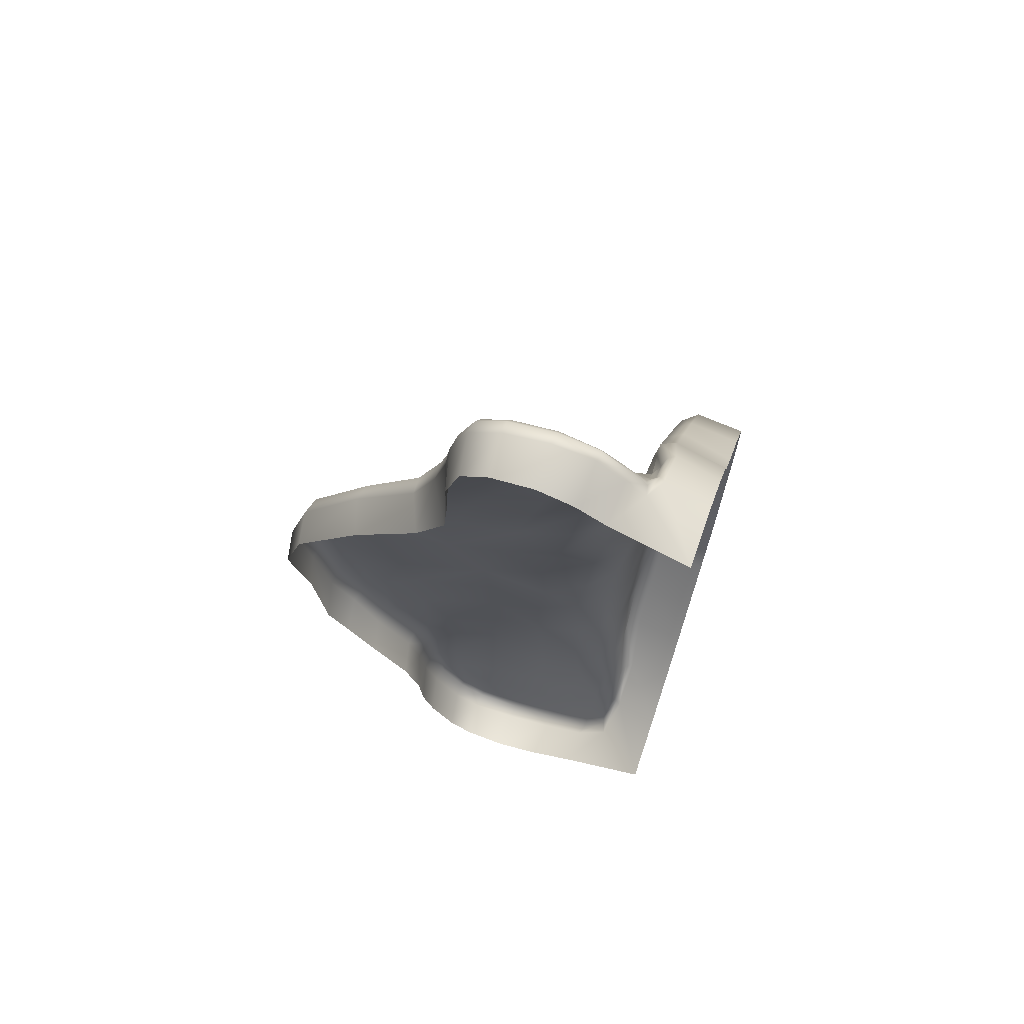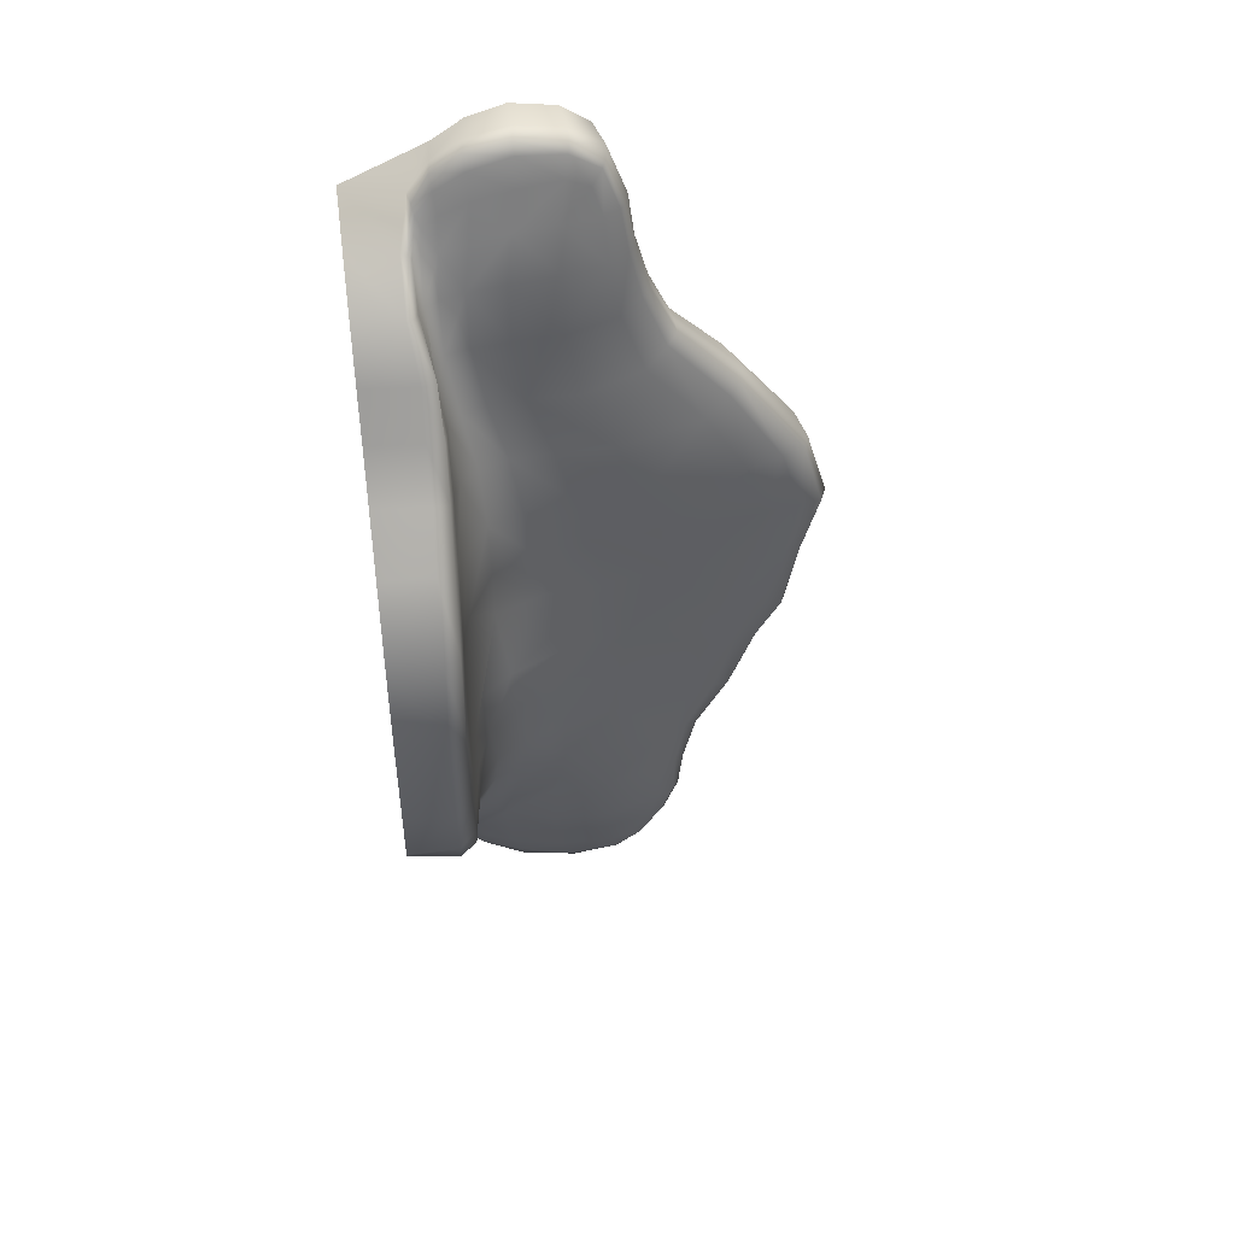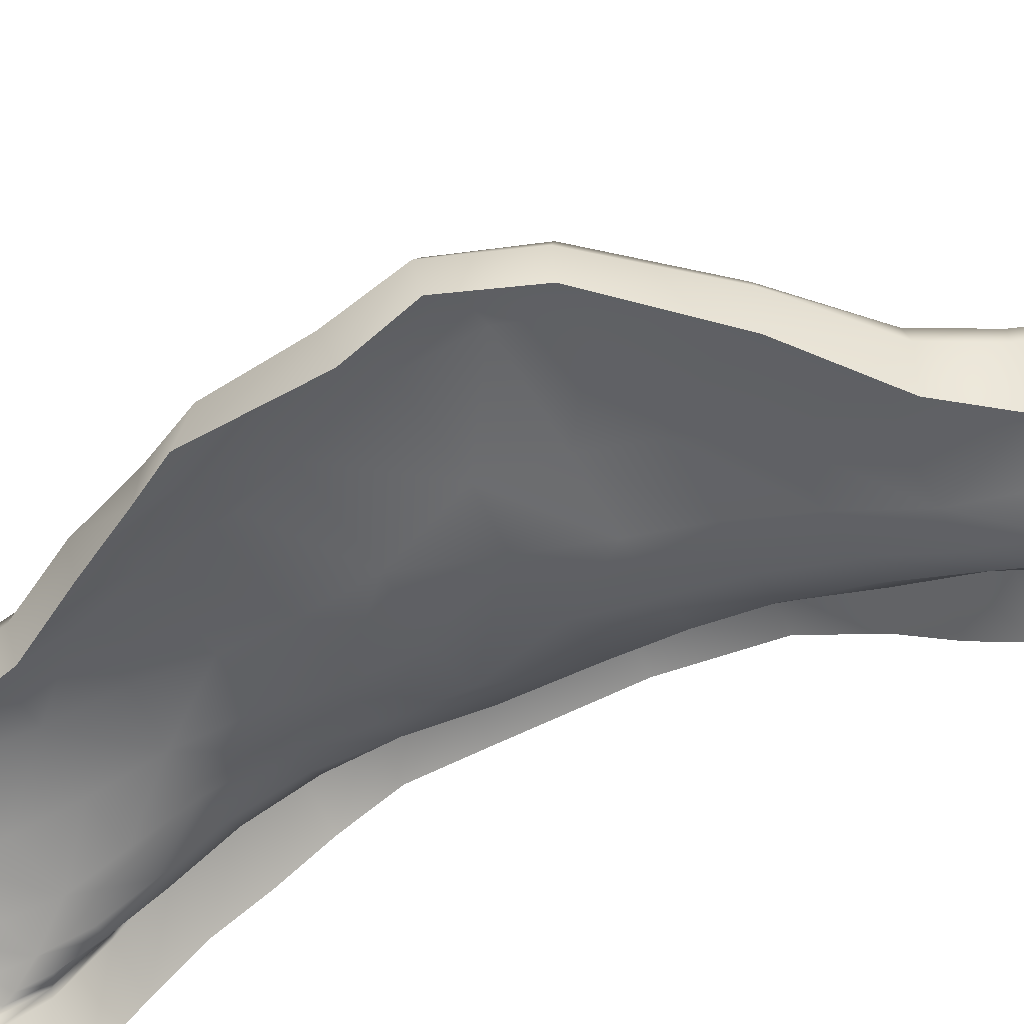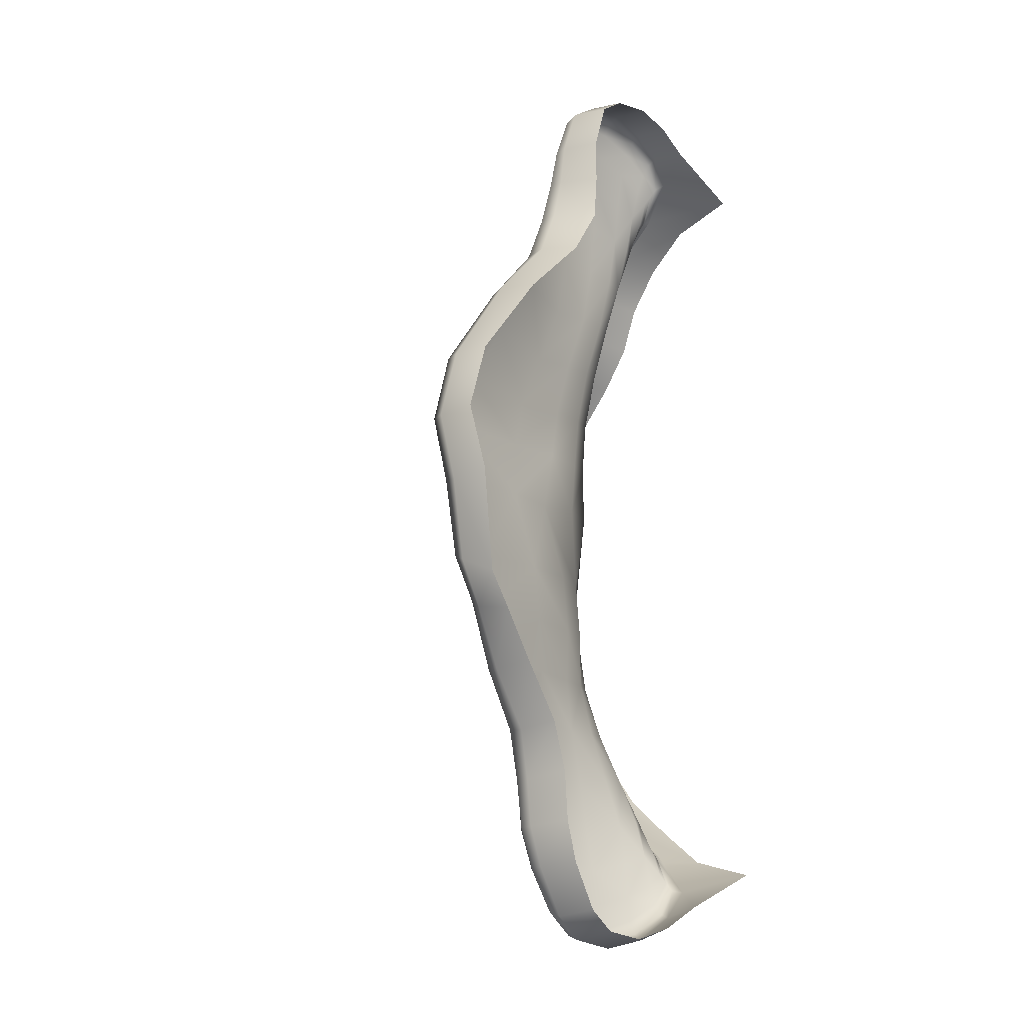
<metadata>
{"format":"obj","ext":"obj","renderer":"f3d","projection":"perspective","resolution":1024,"background":"white","views":[{"elev":69.1,"azim":19.0,"up":"+Z"},{"elev":47.2,"azim":172.2,"up":"+Z"},{"elev":-62.5,"azim":-67.1,"up":"+Y"},{"elev":-16.8,"azim":-45.7,"up":"+Z"}]}
</metadata>
<code>
g ENV_S03_SnowCorner_04_MO
v -0.5442 3.061 -1.335
v -5.245e-06 2.928 -2.022
v -5.245e-06 3.023 -1.325
v -5.245e-06 3.18 -0.06066
v -0.5621 2.917 -2.04
v -5.245e-06 2.558 -2.546
v -0.534 3.221 -0.07172
v -0.7068 3.088 -0.05464
v -5.245e-06 3.056 1.023
v -0.5442 3.098 1.032
v -5.245e-06 2.59 1.736
v -0.5621 2.632 1.757
v -5.245e-06 2.133 2.242
v -0.7173 2.883 -1.299
v -0.578 2.603 -2.575
v -5.245e-06 2.143 -3.008
v -0.7173 2.972 0.9854
v -0.578 2.243 2.288
v -5.245e-06 1.792 2.724
v -0.7363 2.781 -1.957
v -0.5824 2.195 -3.041
v -5.245e-06 1.786 -3.485
v -0.7363 2.532 1.677
v -0.5824 1.899 2.773
v -5.245e-06 1.597 3.246
v -0.755 2.508 -2.491
v -0.587 1.84 -3.512
v -5.245e-06 1.267 -3.929
v -0.755 2.17 2.21
v -0.587 1.686 3.282
v -5.245e-06 1.239 3.734
v -0.7631 2.104 -2.964
v -0.5097 1.355 -3.965
v -5.245e-06 0.7522 -4.33
v -0.7631 1.854 2.708
v -0.5097 1.331 3.771
v -5.245e-06 0.7522 4.143
v -0.7369 1.742 -3.47
v -0.5159 0.8581 -4.369
v -5.245e-06 0.002283 -4.538
v -0.7369 1.628 3.251
v -0.5159 0.8581 4.182
v -5.245e-06 0.002283 4.35
v -0.5919 1.297 -3.942
v -0.6234 0.4975 -4.755
v -1.002 0.002283 -4.975
v -0.5919 1.285 3.751
v -0.6213 0.4975 4.567
v -0.8815 0.002283 4.756
v -0.5753 0.8962 -4.353
v -0.9602 0.4561 -5.073
v -1.513 0.002283 -5.247
v -0.5753 0.8962 4.166
v -0.8477 0.4561 4.856
v -1.214 0.002283 4.982
v -0.6631 0.6206 -4.727
v -1.429 0.4756 -5.352
v -2.014 0.002283 -5.395
v -0.6527 0.6206 4.537
v -1.151 0.4756 5.092
v -1.61 0.002283 5.101
v -0.9127 0.5847 -5.026
v -2.009 0.4669 -5.476
v -2.496 0.002283 -5.332
v -0.8321 0.5847 4.817
v -1.609 0.4669 5.183
v -2.076 0.002283 5.034
v -1.373 0.6146 -5.276
v -2.535 0.4478 -5.409
v -2.779 0.002283 -5.115
v -1.14 0.6146 5.028
v -2.107 0.4478 5.109
v -2.38 0.002283 4.825
v -1.998 0.6177 -5.412
v -2.848 0.4378 -5.167
v -3.05 0.002283 -4.615
v -1.594 0.6177 5.119
v -2.454 0.4378 4.878
v -2.549 0.002283 4.29
v -2.526 0.6032 -5.35
v -3.149 0.4391 -4.645
v -3.174 0.002283 -4.171
v -2.101 0.6032 5.05
v -2.656 0.4391 4.319
v -2.547 0.002283 3.797
v -2.832 0.5964 -5.112
v -3.299 0.4424 -4.212
v -3.212 0.002283 -3.638
v -2.432 0.5964 4.822
v -2.719 0.4424 3.84
v -2.593 0.002283 3.283
v -3.106 0.6063 -4.656
v -3.364 0.4307 -3.7
v -3.379 0.002283 -3.094
v -2.617 0.6063 4.335
v -2.855 0.4307 3.347
v -2.938 0.002283 2.74
v -3.261 0.6232 -4.21
v -3.486 0.4051 -3.164
v -3.775 0.002283 -2.49
v -2.715 0.6232 3.85
v -3.107 0.4051 2.801
v -3.691 0.002283 2.016
v -3.309 0.6444 -3.687
v -3.887 0.3955 -2.537
v -4.112 0.002283 -1.944
v -2.852 0.6444 3.338
v -3.822 0.3955 2.055
v -4.476 0.002283 1.016
v -3.451 0.6141 -3.14
v -4.175 0.3921 -1.878
v -4.355 0.002283 -1.568
v -3.123 0.6141 2.748
v -4.554 0.3921 1.018
v -4.707 0.002283 0.256
v -3.81 0.5964 -2.509
v -3.775 0.5964 2.015
v -4.797 0.3772 0.2106
v -4.477 0.002283 -0.4102
v -4.602 0.3604 -0.4996
v -4.444 0.3772 -1.393
v -4.492 0.5875 1.018
v -4.084 0.5875 -1.777
v -4.365 0.5735 -1.303
v -4.715 0.5735 0.2266
v -4.535 0.5595 -0.4565
v -4.336 0.6405 -0.4059
v -4.091 0.6722 -1.199
v -3.839 0.6829 -1.675
v -4.456 0.6722 0.2932
v -4.241 0.6829 1.028
v -3.643 0.8235 -1.108
v -3.626 0.6815 -2.435
v -3.978 0.7789 -0.2794
v -4.033 0.8235 0.3866
v -3.664 0.6815 1.912
v -3.463 0.8291 -1.604
v -3.317 0.7033 -3.071
v -3.013 0.9604 -0.1765
v -3.851 0.8291 1.031
v -3.014 0.7033 2.667
v -3.337 0.8265 -2.306
v -3.205 0.7199 -3.654
v -2.914 1.04 0.4735
v -3.393 0.8265 1.776
v -2.76 0.7199 3.307
v -3.075 0.868 -2.942
v -3.185 0.7047 -4.209
v -2.767 1.065 1.079
v -2.778 0.868 2.526
v -2.632 0.7047 3.842
v -2.961 0.8841 -3.582
v -2.403 1.042 -3.544
v -2.965 0.8426 -4.188
v -2.46 1.07 1.723
v -2.531 0.8841 3.234
v -1.986 1.042 3.199
v -2.558 0.6702 4.32
v -2.428 0.8426 3.827
v -2.392 0.6559 4.776
v -2.118 1.064 2.453
v -1.587 1.113 2.508
v -1.839 1.154 1.811
v -1.389 1.242 1.864
v -2.03 1.17 1.153
v -2.176 1.133 0.5279
v -2.387 0.7604 4.323
v -1.496 1.306 1.21
v -1.125 1.517 1.256
v -1.593 1.284 0.574
v -2.364 1.086 -0.1706
v -1.682 1.259 -0.07318
v -1.143 1.558 0.6172
v -2.592 1.046 -0.9897
v -2.485 1.066 -1.625
v -2.442 1.07 -2.24
v -2.453 1.064 -2.863
v -1.866 1.125 -2.881
v -1.874 1.192 -2.262
v -1.435 1.364 -2.239
v -1.811 1.225 -1.626
v -1.878 1.24 -0.9628
v -1.283 1.568 -0.9061
v -1.336 1.458 -1.591
v -1.007 1.777 -1.565
v -1.148 1.536 -0.001621
v -0.9362 1.864 -0.8939
v -0.8542 2.185 0.7038
v -0.8334 2.293 -0.9823
v -0.8482 2.257 0.05677
v -0.7644 2.621 -1.172
v -0.8573 2.15 -1.587
v -0.7535 2.751 -0.004386
v -0.8698 1.913 -2.239
v -1.085 1.603 -2.213
v -0.7854 2.5 -1.82
v -0.7644 2.652 0.8744
v -0.8 2.269 -2.393
v -0.8615 1.62 -2.841
v -0.7978 1.897 -2.92
v -0.8975 1.884 1.309
v -0.7854 2.247 1.541
v -0.7337 1.563 -3.453
v -0.8861 1.621 1.959
v -0.8 1.932 2.113
v -1.077 1.394 1.906
v -0.7932 1.709 2.681
v -0.8163 1.495 2.612
v -0.9446 1.3 2.569
v -0.8384 1.162 3.185
v -1.2 1.178 2.541
v -0.7262 1.489 3.245
v -0.7177 1.299 3.207
v -1.086 1.098 3.186
v -1.078 0.9898 3.761
v -1.475 1.077 3.2
v -0.628 1.192 3.723
v -0.6899 1.087 3.695
v -1.463 1.019 3.834
v -1.534 0.8866 4.306
v -1.976 0.9942 3.858
v -1.986 0.8576 4.339
v -0.6164 0.8921 4.123
v -2.285 0.7334 4.638
v -2.046 0.7498 4.752
v -2.082 0.6659 4.966
v -1.601 0.6859 5.004
v -1.597 0.7753 4.71
v -1.16 0.686 4.879
v -1.172 0.768 4.601
v -0.8531 0.666 4.681
v -0.6769 0.6964 4.449
v -0.8742 0.7501 4.463
v -0.8581 0.8666 4.133
v -1.138 0.8739 4.218
v -0.7203 0.7509 4.353
v -0.6927 0.877 4.09
v -0.8241 1.007 3.709
v -0.6315 1.195 -3.912
v -0.6164 0.8921 -4.31
v -0.6839 0.6964 -4.639
v -0.9183 0.666 -4.885
v -1.361 0.686 -5.119
v -1.973 0.6859 -5.289
v -2.492 0.6659 -5.261
v -2.796 0.6559 -5.066
v -3.051 0.6702 -4.643
v -2.88 0.7604 -4.645
v -2.7 0.7334 -4.929
v -2.408 0.7498 -5.033
v -2.387 0.8576 -4.632
v -1.775 0.8866 -4.56
v -1.851 0.7753 -4.965
v -2.432 0.9942 -4.196
v -1.293 0.768 -4.821
v -1.729 1.019 -4.126
v -1.168 0.9898 -3.979
v -1.771 1.077 -3.519
v -1.281 1.098 -3.451
v -0.9449 1.171 -3.408
v -1.401 1.224 -2.856
v -1.065 1.385 -2.827
v -1.213 0.8739 -4.426
v -0.8659 0.8666 -4.322
v -0.7592 1.334 -3.412
v -0.7026 1.087 -3.883
v -0.8518 1.007 -3.902
v -0.6907 0.877 -4.277
v -0.7259 0.7509 -4.542
v -0.908 0.7501 -4.66
g ENV_S03_SnowCorner_04_MO_0
f 3 2 1
f 3 1 4
f 2 5 1
f 2 6 5
f 1 7 4
f 8 7 1
f 9 4 7
f 10 9 7
f 7 8 10
f 11 9 10
f 12 11 10
f 13 11 12
f 1 5 14
f 14 8 1
f 6 15 5
f 6 16 15
f 12 10 17
f 8 17 10
f 18 13 12
f 19 13 18
f 5 20 14
f 5 15 20
f 16 21 15
f 16 22 21
f 23 12 17
f 18 12 23
f 24 19 18
f 25 19 24
f 15 26 20
f 15 21 26
f 22 27 21
f 22 28 27
f 29 18 23
f 24 18 29
f 30 25 24
f 31 25 30
f 21 32 26
f 21 27 32
f 28 33 27
f 28 34 33
f 35 24 29
f 30 24 35
f 36 31 30
f 37 31 36
f 27 38 32
f 27 33 38
f 34 39 33
f 34 40 39
f 41 30 35
f 36 30 41
f 42 37 36
f 43 37 42
f 33 44 38
f 44 33 39
f 40 45 39
f 40 46 45
f 47 36 41
f 36 47 42
f 48 43 42
f 49 43 48
f 50 44 39
f 50 39 45
f 46 51 45
f 46 52 51
f 47 53 42
f 42 53 48
f 54 49 48
f 55 49 54
f 56 50 45
f 45 51 56
f 52 57 51
f 52 58 57
f 53 59 48
f 54 48 59
f 60 55 54
f 61 55 60
f 51 62 56
f 51 57 62
f 58 63 57
f 58 64 63
f 65 54 59
f 60 54 65
f 66 61 60
f 67 61 66
f 57 68 62
f 57 63 68
f 64 69 63
f 64 70 69
f 71 60 65
f 66 60 71
f 72 67 66
f 73 67 72
f 63 74 68
f 74 63 69
f 70 75 69
f 70 76 75
f 77 66 71
f 66 77 72
f 78 73 72
f 79 73 78
f 80 74 69
f 80 69 75
f 76 81 75
f 76 82 81
f 77 83 72
f 72 83 78
f 84 79 78
f 85 79 84
f 86 80 75
f 75 81 86
f 82 87 81
f 82 88 87
f 83 89 78
f 84 78 89
f 90 85 84
f 91 85 90
f 81 92 86
f 81 87 92
f 88 93 87
f 88 94 93
f 95 84 89
f 90 84 95
f 96 91 90
f 97 91 96
f 87 98 92
f 98 87 93
f 94 99 93
f 94 100 99
f 101 90 95
f 90 101 96
f 102 97 96
f 103 97 102
f 104 98 93
f 104 93 99
f 100 105 99
f 100 106 105
f 101 107 96
f 96 107 102
f 108 103 102
f 109 103 108
f 110 104 99
f 110 99 105
f 106 111 105
f 106 112 111
f 107 113 102
f 102 113 108
f 114 109 108
f 115 109 114
f 116 110 105
f 116 105 111
f 113 117 108
f 108 117 114
f 118 115 114
f 119 115 118
f 119 120 112
f 120 119 118
f 112 121 111
f 120 121 112
f 114 122 118
f 117 122 114
f 123 111 121
f 123 116 111
f 124 121 120
f 124 123 121
f 118 125 120
f 122 125 118
f 126 124 120
f 125 126 120
f 126 127 124
f 127 126 125
f 124 128 123
f 127 128 124
f 123 129 116
f 128 129 123
f 130 125 122
f 130 127 125
f 131 122 117
f 131 130 122
f 132 128 127
f 128 132 129
f 129 133 116
f 116 133 110
f 134 127 130
f 134 132 127
f 135 134 130
f 135 130 131
f 136 131 117
f 136 117 113
f 132 137 129
f 129 137 133
f 133 138 110
f 110 138 104
f 134 139 132
f 134 135 139
f 140 135 131
f 140 131 136
f 141 136 113
f 141 113 107
f 137 142 133
f 133 142 138
f 138 143 104
f 104 143 98
f 135 144 139
f 135 140 144
f 145 140 136
f 145 136 141
f 146 141 107
f 146 107 101
f 142 147 138
f 138 147 143
f 143 148 98
f 98 148 92
f 140 149 144
f 140 145 149
f 150 145 141
f 150 141 146
f 151 146 101
f 151 101 95
f 147 152 143
f 143 152 148
f 152 147 153
f 152 154 148
f 152 153 154
f 145 155 149
f 145 150 155
f 156 150 146
f 156 146 151
f 150 156 157
f 158 151 95
f 158 95 89
f 159 156 151
f 157 156 159
f 159 151 158
f 160 158 89
f 160 89 83
f 150 161 155
f 161 150 157
f 155 161 162
f 162 161 157
f 155 163 149
f 163 155 162
f 164 163 162
f 163 165 149
f 165 163 164
f 149 165 144
f 165 166 144
f 144 166 139
f 167 158 160
f 167 159 158
f 168 165 164
f 165 168 166
f 169 168 164
f 168 170 166
f 170 168 169
f 166 171 139
f 170 172 166
f 172 171 166
f 173 170 169
f 170 173 172
f 139 171 174
f 139 174 132
f 137 132 174
f 175 137 174
f 142 137 175
f 176 142 175
f 147 142 176
f 177 147 176
f 177 176 178
f 147 177 153
f 177 178 153
f 179 176 175
f 176 179 178
f 179 180 178
f 181 179 175
f 181 175 174
f 179 181 180
f 171 182 174
f 182 181 174
f 183 182 171
f 172 183 171
f 184 181 182
f 181 184 180
f 183 184 182
f 184 185 180
f 184 183 185
f 183 172 186
f 173 186 172
f 183 187 185
f 187 183 186
f 186 173 188
f 188 173 169
f 187 186 189
f 187 189 185
f 190 186 188
f 186 190 189
f 189 190 191
f 189 192 185
f 192 189 191
f 190 188 193
f 190 193 191
f 192 194 185
f 185 195 180
f 194 195 185
f 196 192 191
f 194 192 196
f 188 197 193
f 191 193 8
f 193 197 8
f 14 191 8
f 196 191 14
f 20 196 14
f 197 17 8
f 198 196 20
f 198 194 196
f 26 198 20
f 195 194 199
f 199 194 198
f 200 198 26
f 200 199 198
f 32 200 26
f 188 201 197
f 201 188 169
f 197 202 17
f 201 202 197
f 202 23 17
f 203 200 32
f 38 203 32
f 204 201 169
f 201 204 202
f 202 205 23
f 204 205 202
f 205 29 23
f 206 204 169
f 206 169 164
f 205 207 29
f 207 35 29
f 204 208 205
f 204 206 208
f 208 207 205
f 209 206 164
f 206 209 208
f 209 210 208
f 211 209 164
f 209 211 210
f 211 164 162
f 207 212 35
f 212 41 35
f 208 213 207
f 210 213 208
f 213 212 207
f 214 211 162
f 211 214 210
f 214 215 210
f 216 214 162
f 214 216 215
f 216 162 157
f 212 217 41
f 217 47 41
f 213 218 212
f 218 213 210
f 218 217 212
f 219 216 157
f 216 219 215
f 219 220 215
f 221 219 157
f 219 221 220
f 221 157 159
f 222 221 159
f 221 222 220
f 167 222 159
f 217 223 47
f 223 53 47
f 167 224 222
f 224 167 160
f 224 225 222
f 222 225 220
f 224 160 226
f 225 224 226
f 226 160 83
f 226 83 77
f 227 226 77
f 225 226 227
f 227 77 71
f 228 225 227
f 225 228 220
f 229 227 71
f 228 227 229
f 229 71 65
f 228 230 220
f 230 228 229
f 231 229 65
f 230 229 231
f 231 65 59
f 232 231 59
f 232 59 53
f 223 232 53
f 233 231 232
f 233 230 231
f 233 234 230
f 230 235 220
f 234 235 230
f 220 235 215
f 235 234 215
f 236 233 232
f 236 232 223
f 234 233 236
f 237 236 223
f 237 234 236
f 237 223 217
f 218 237 217
f 234 237 218
f 234 238 215
f 238 234 218
f 215 238 210
f 238 218 210
f 239 203 38
f 44 239 38
f 240 239 44
f 50 240 44
f 241 240 50
f 56 241 50
f 242 241 56
f 62 242 56
f 243 242 62
f 68 243 62
f 244 243 68
f 74 244 68
f 245 244 74
f 80 245 74
f 246 245 80
f 86 246 80
f 247 246 86
f 92 247 86
f 148 247 92
f 148 154 247
f 247 248 246
f 154 248 247
f 246 249 245
f 248 249 246
f 245 250 244
f 249 250 245
f 249 248 251
f 251 248 154
f 250 249 251
f 250 251 252
f 250 253 244
f 253 250 252
f 244 253 243
f 254 251 154
f 251 254 252
f 153 254 154
f 253 255 243
f 255 253 252
f 243 255 242
f 256 254 153
f 254 256 252
f 252 256 257
f 258 256 153
f 256 258 257
f 178 258 153
f 259 258 178
f 258 259 257
f 257 259 260
f 261 259 178
f 259 261 260
f 180 261 178
f 262 261 180
f 261 262 260
f 195 262 180
f 262 195 199
f 260 262 199
f 263 255 252
f 263 252 257
f 263 264 255
f 264 263 257
f 265 260 199
f 265 199 200
f 203 265 200
f 266 265 203
f 265 266 260
f 239 266 203
f 267 257 260
f 267 264 257
f 266 267 260
f 264 267 266
f 268 266 239
f 268 264 266
f 240 268 239
f 269 268 240
f 264 268 269
f 241 269 240
f 264 270 255
f 270 264 269
f 270 269 241
f 255 270 242
f 242 270 241

</code>
